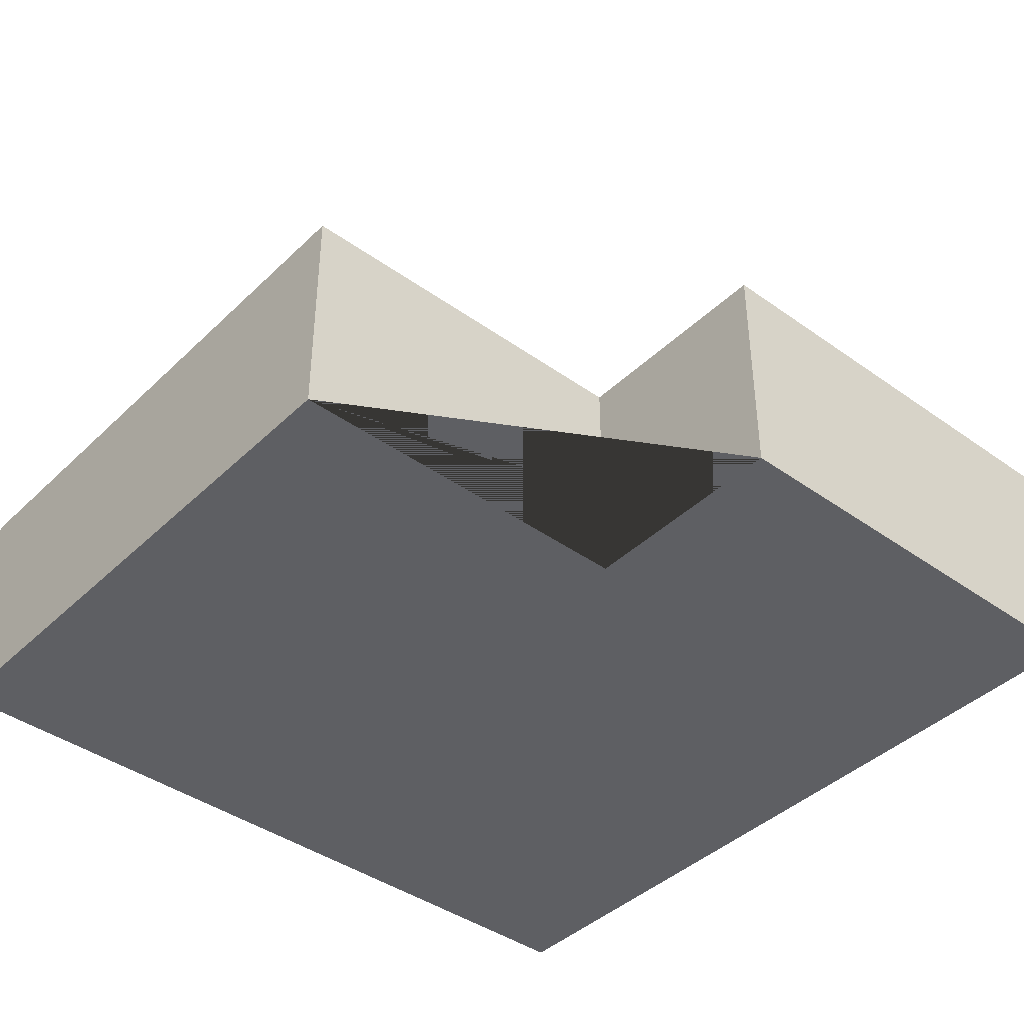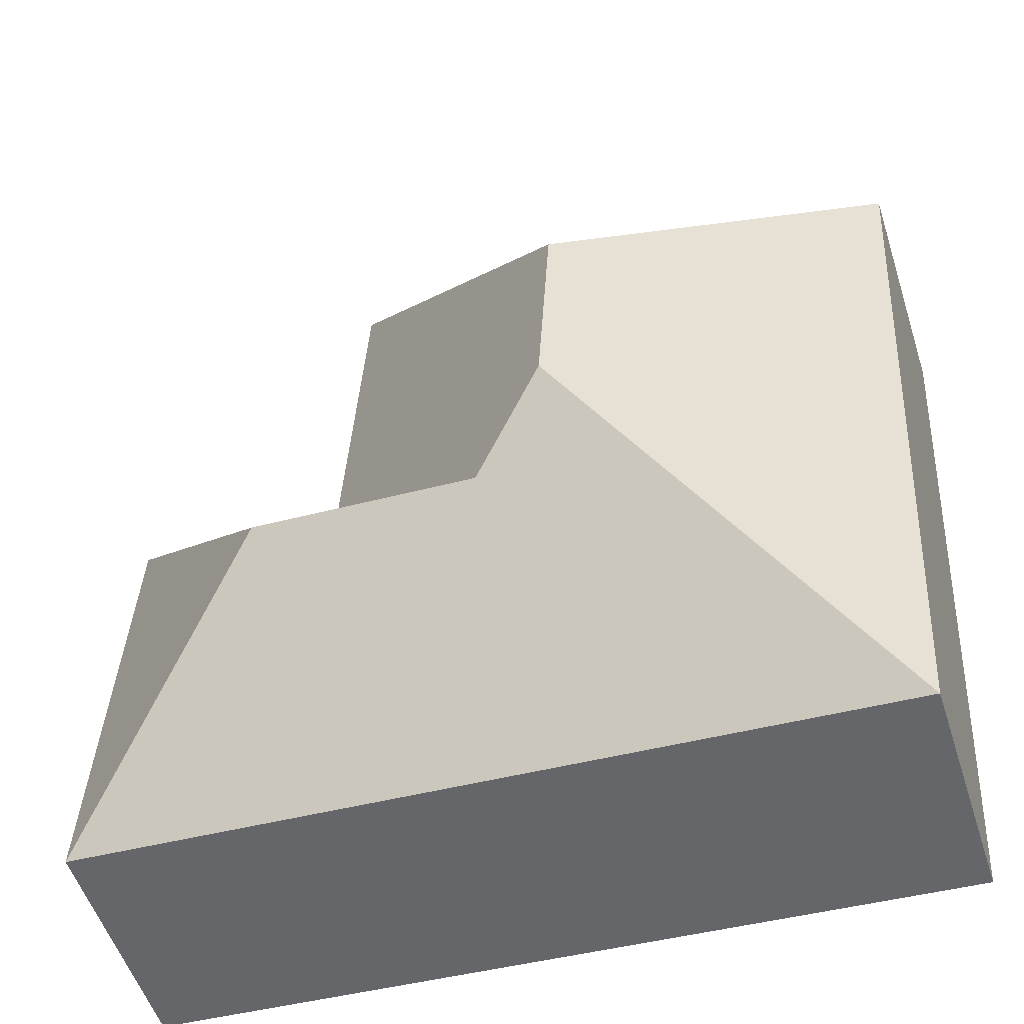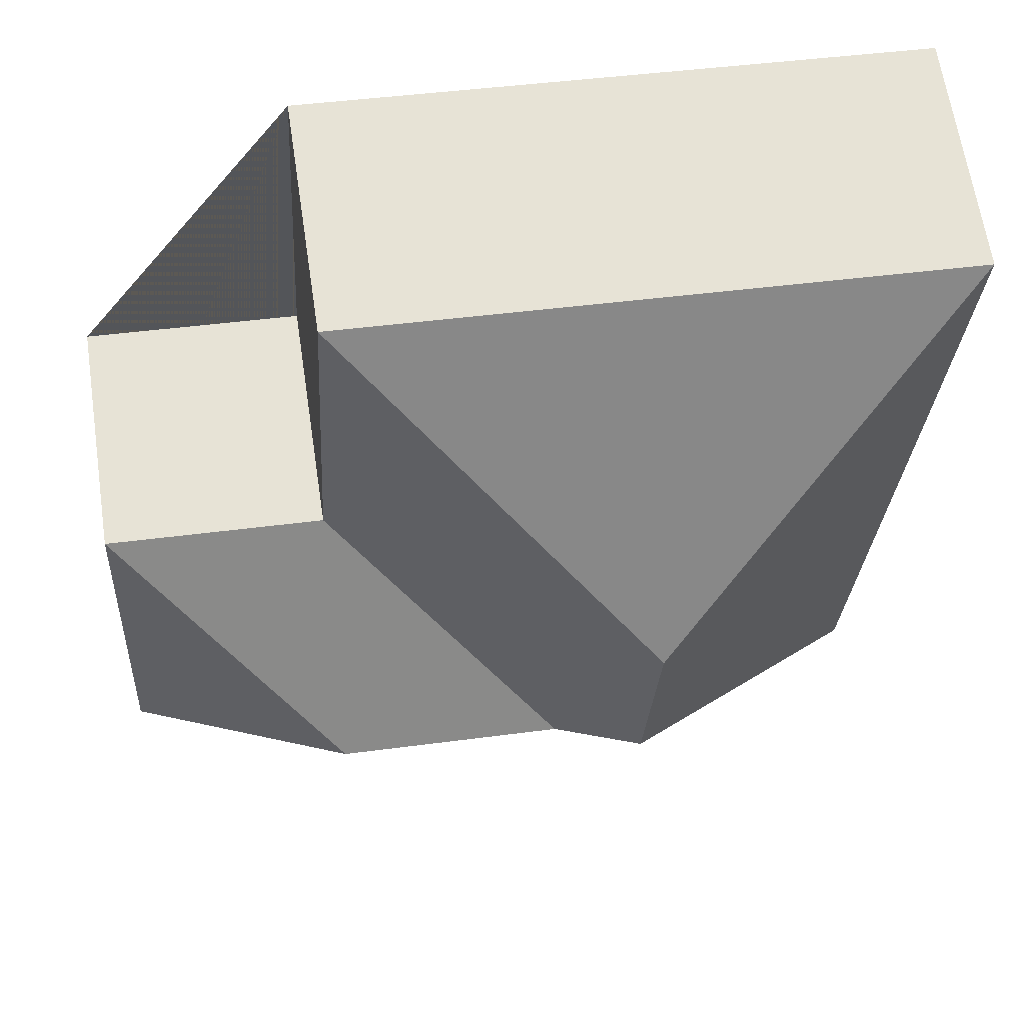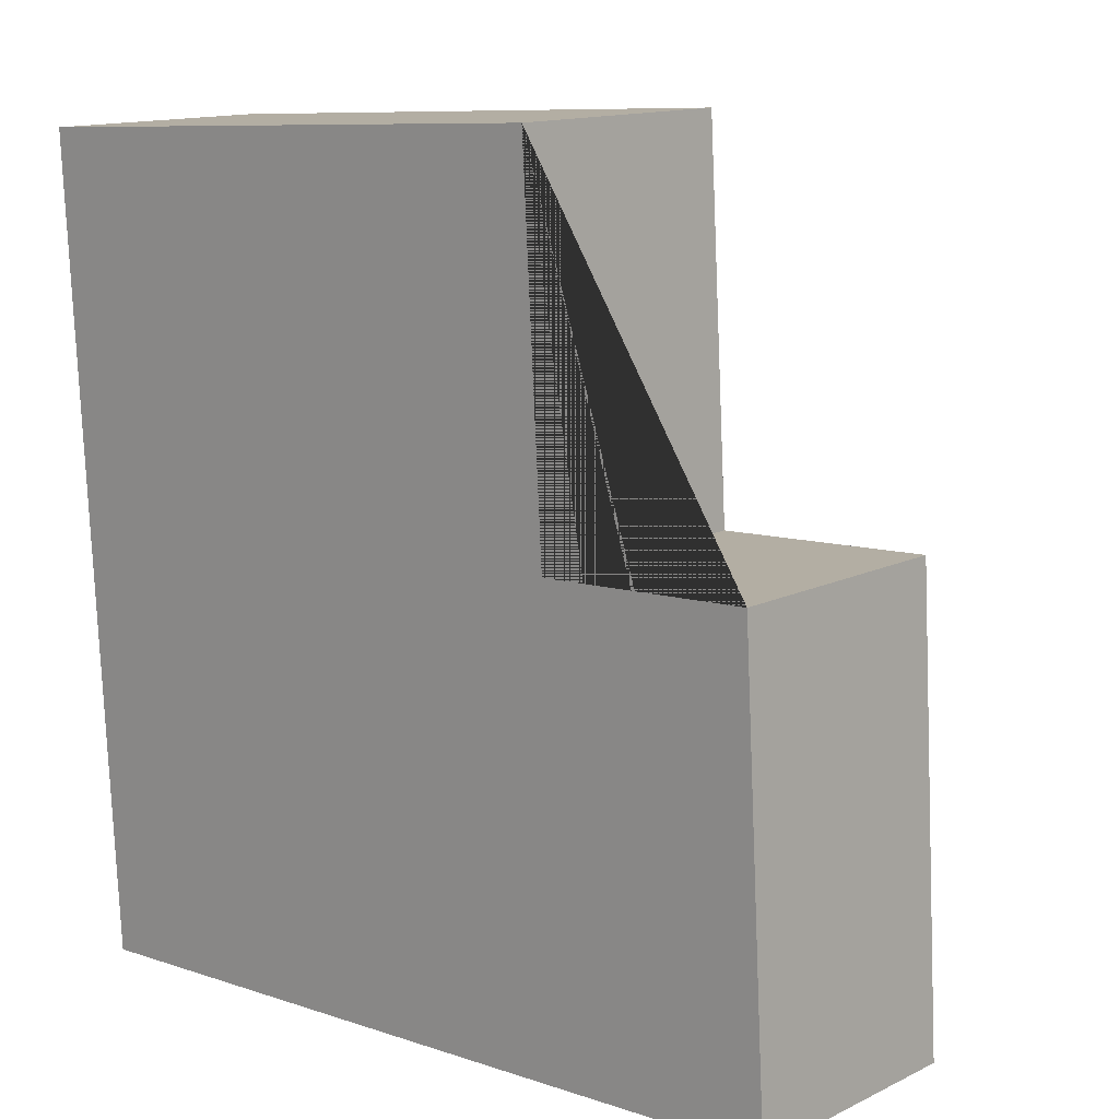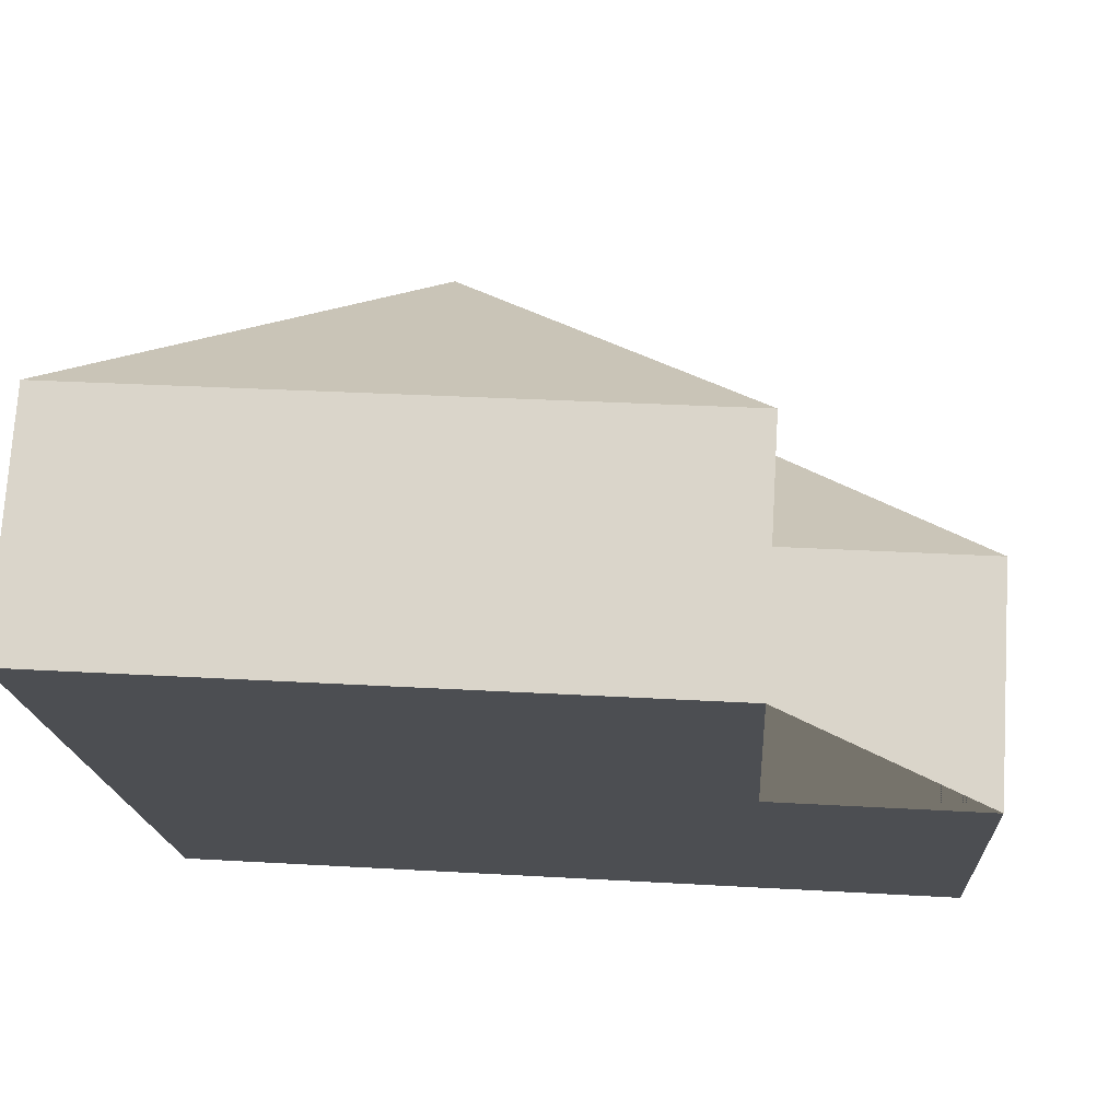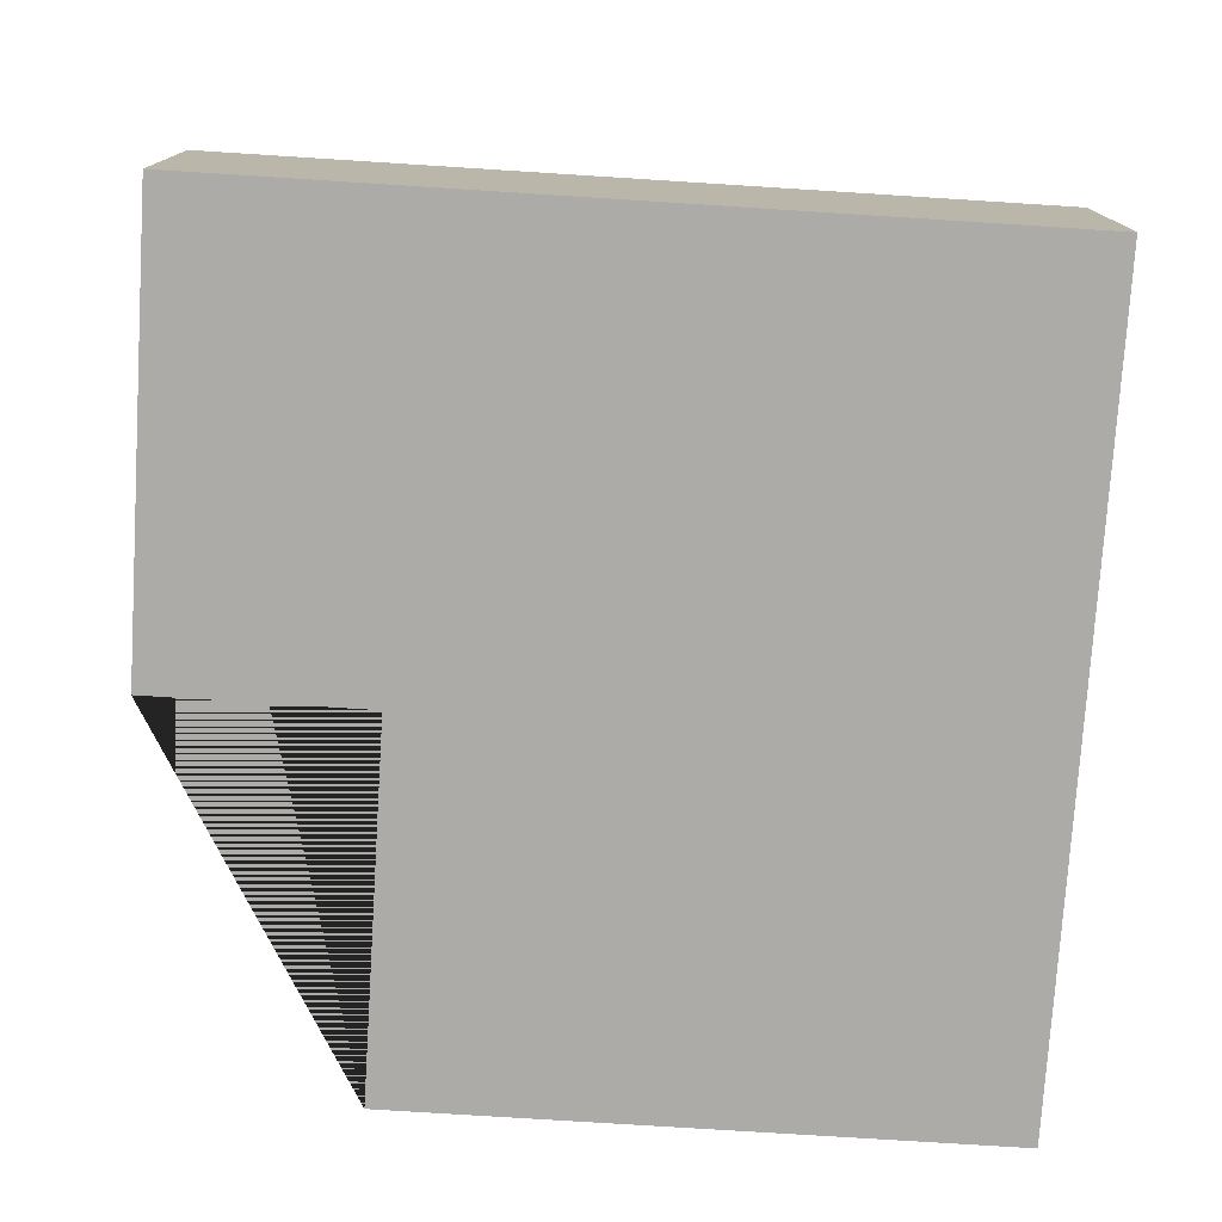
<metadata>
{"format":"obj","ext":"obj","renderer":"f3d","projection":"perspective","resolution":1024,"background":"white","views":[{"elev":-41.2,"azim":45.8,"up":"+Y"},{"elev":-53.3,"azim":-162.4,"up":"+Z"},{"elev":64.3,"azim":171.5,"up":"+Z"},{"elev":13.5,"azim":42.6,"up":"+Z"},{"elev":73.5,"azim":3.5,"up":"+Z"},{"elev":-76.5,"azim":173.1,"up":"+Y"}]}
</metadata>
<code>
o CG10_500_042061_0030
v 205.6 75 -13.5
v 15.19 75 -24.39
v 116.7 145 -113.8
v 280.4 75 -126.3
v 212.3 75 -130.2
v 120.6 145 -181.5
v 145.6 127.5 -204.1
v 215.8 127.5 -200
v 288.4 75 -267.6
v 29.95 75 -282.4
v 205.6 0 -13.5
v 15.19 0 -24.39
v 29.95 0 -282.4
v 288.4 0 -267.6
v 280.4 0 -126.3
v 212.3 0 -130.2
f 2 1 3
f 10 2 3 6
f 1 5 7 6 3
f 5 4 8 7
f 9 4 8
f 10 6 7 8 9
f 11 12 13 14 15 16
f 1 11 12 2
f 2 12 13 10
f 10 13 14 9
f 9 14 15 4
f 4 15 16 5
f 5 16 11 1

</code>
